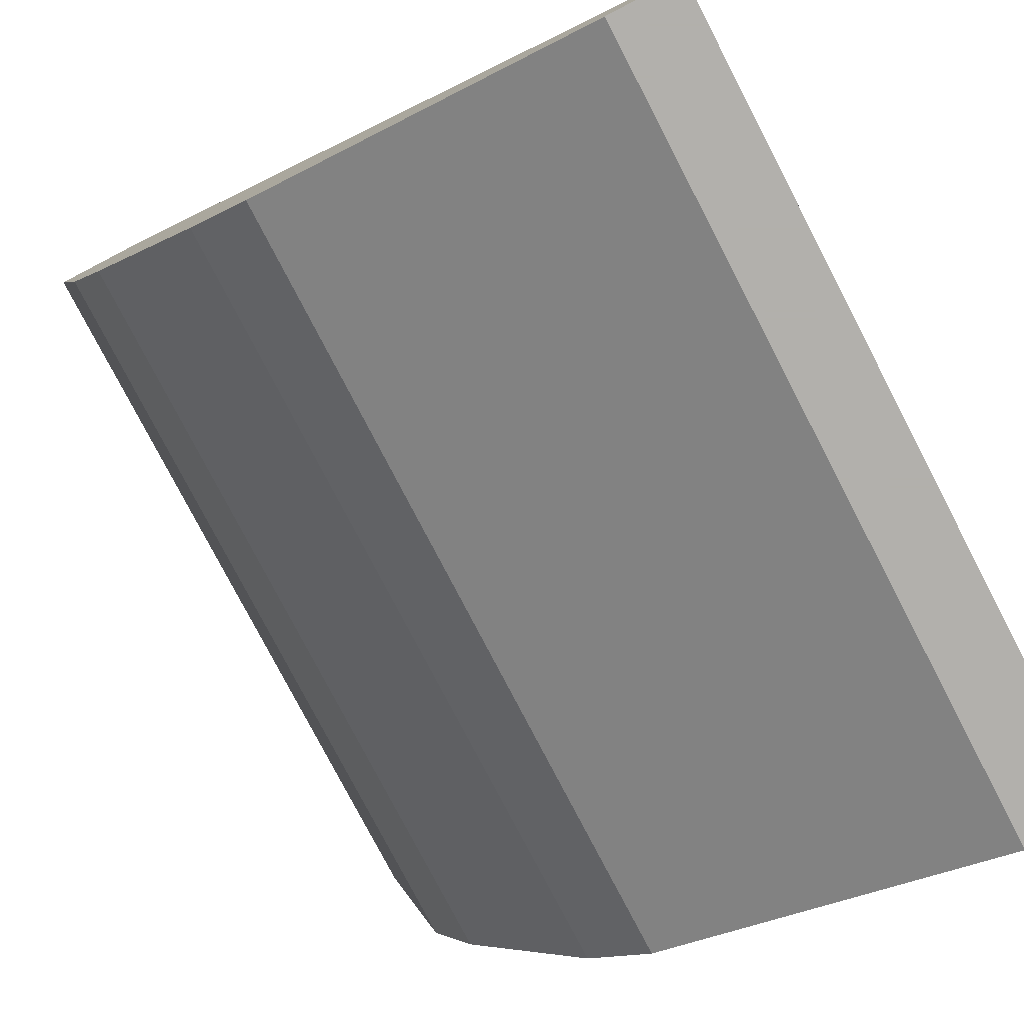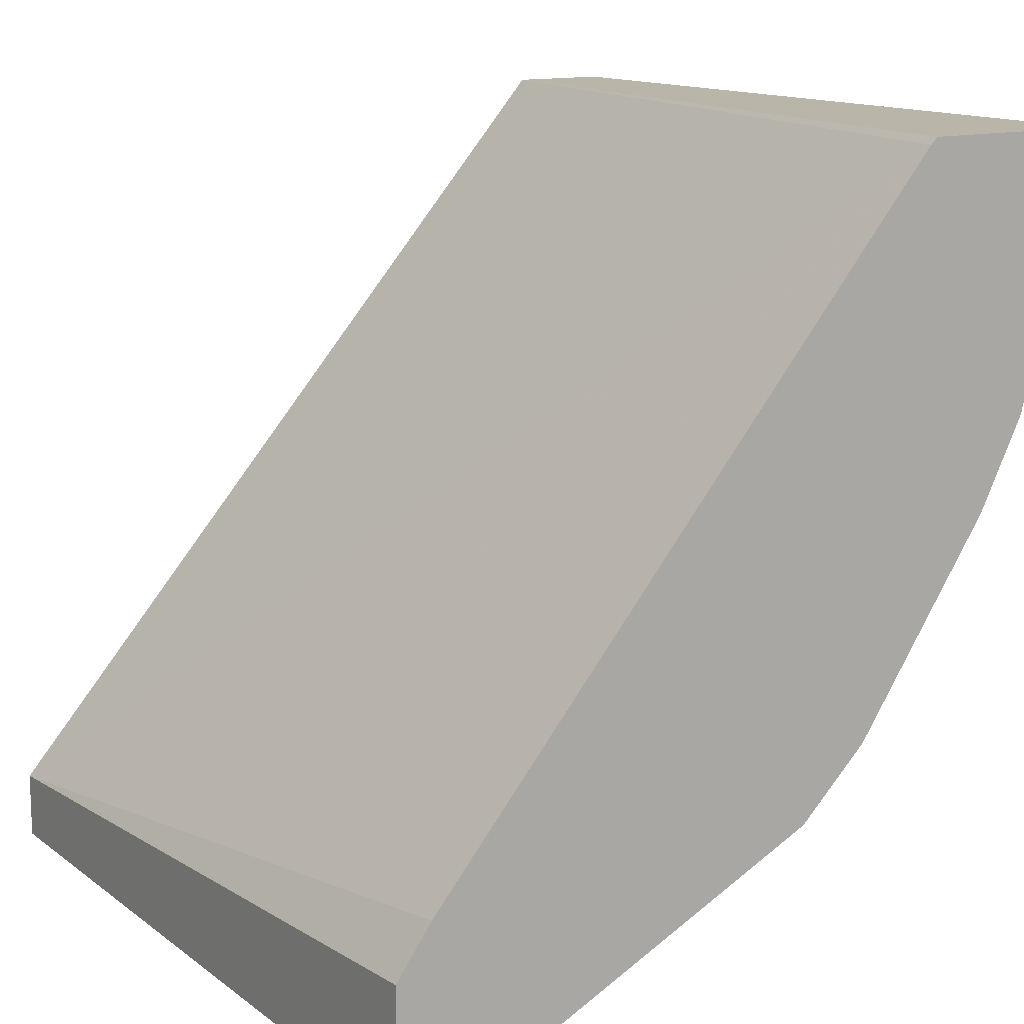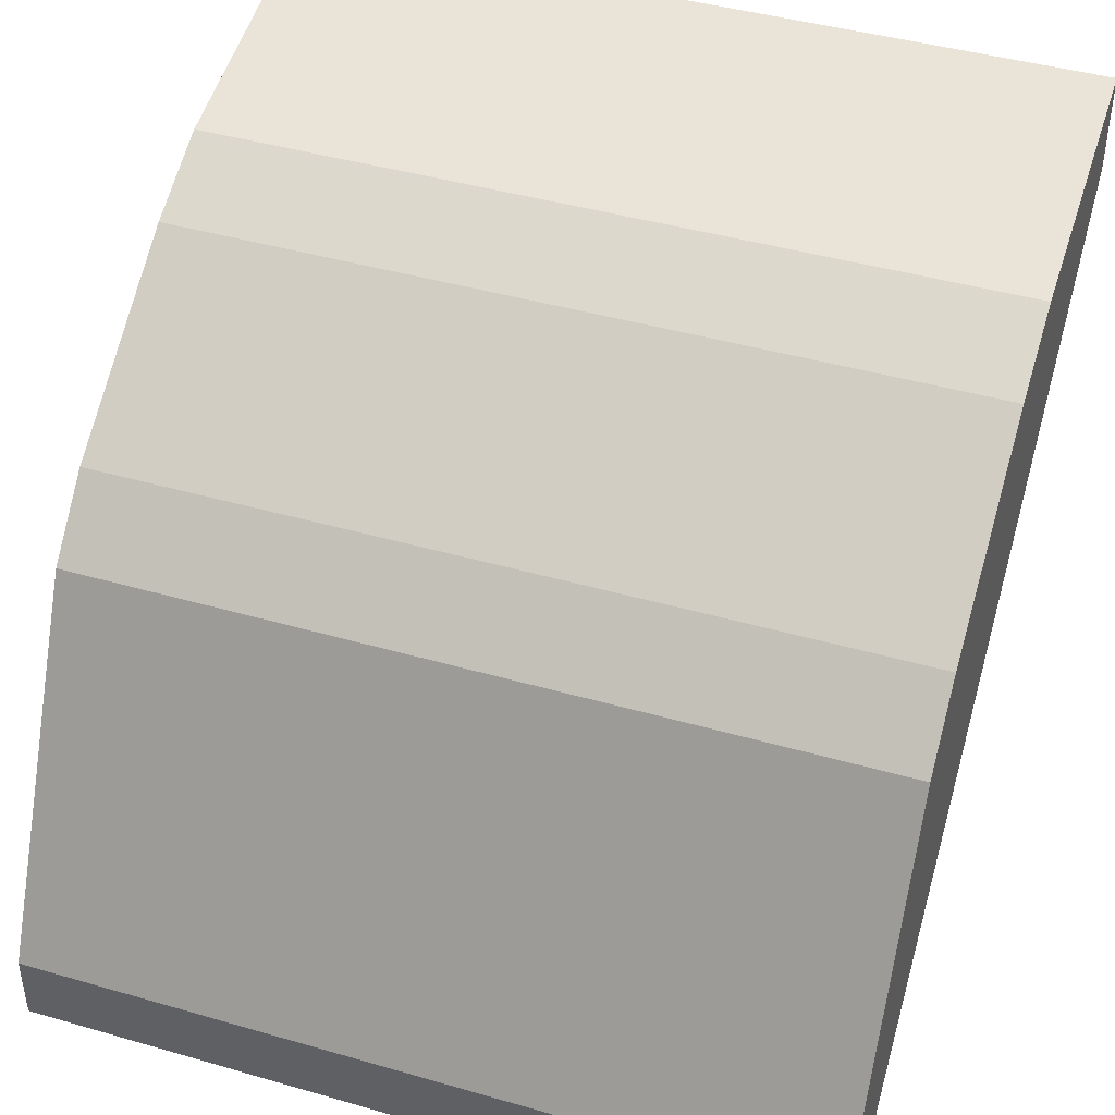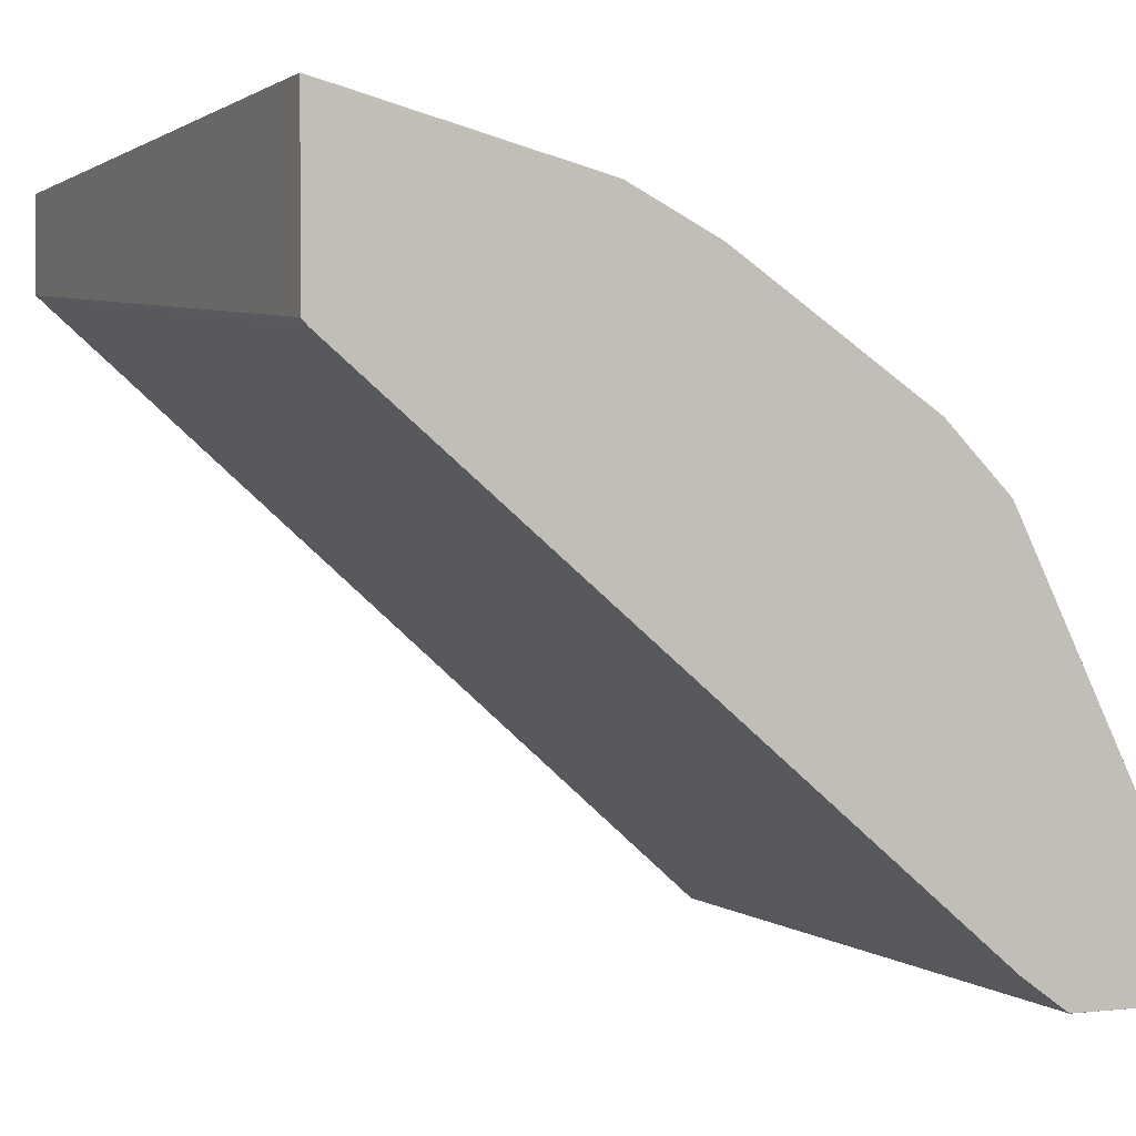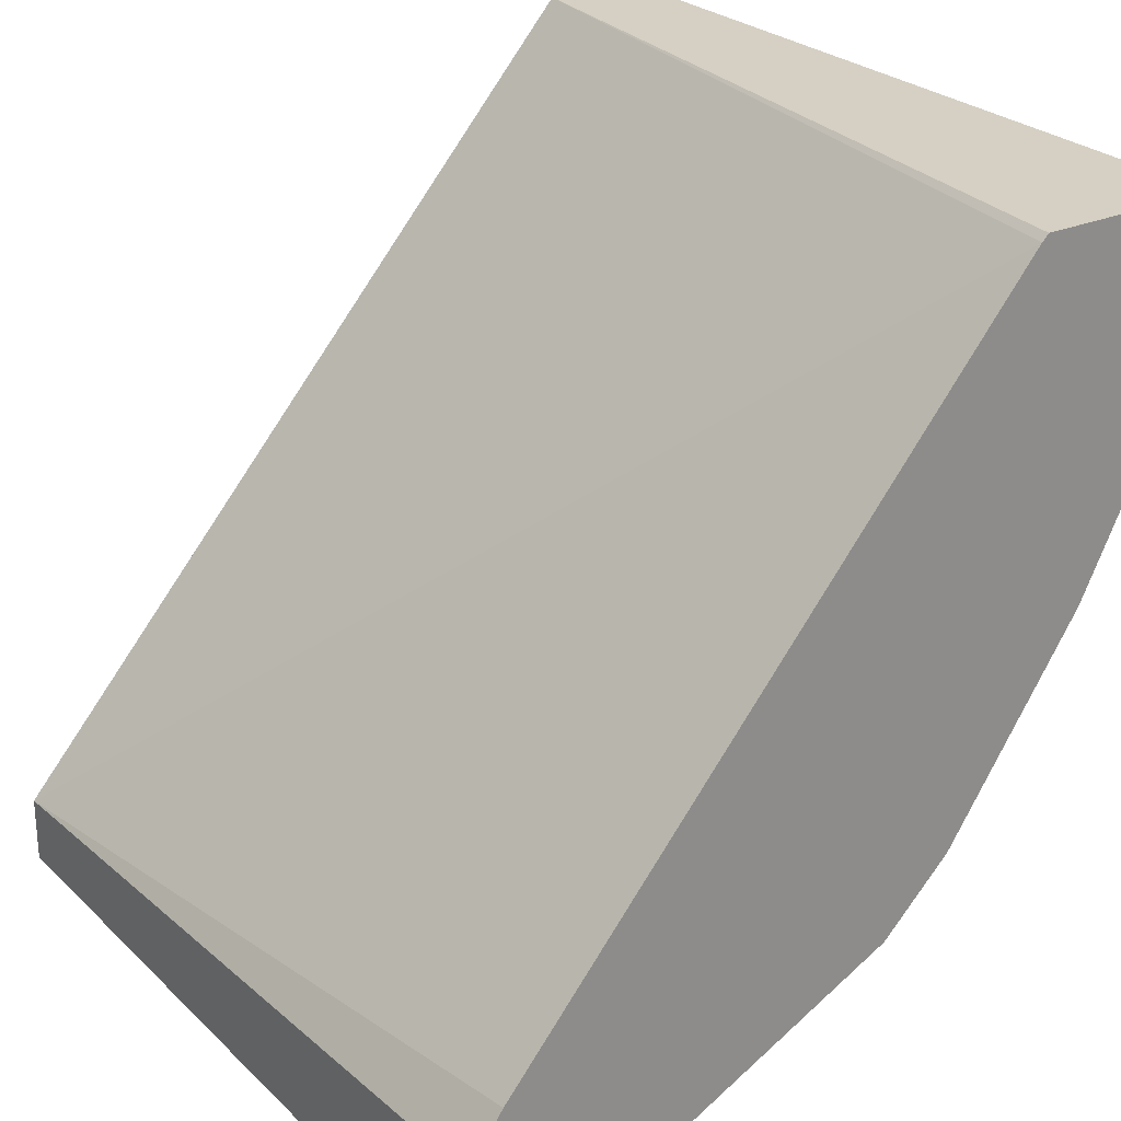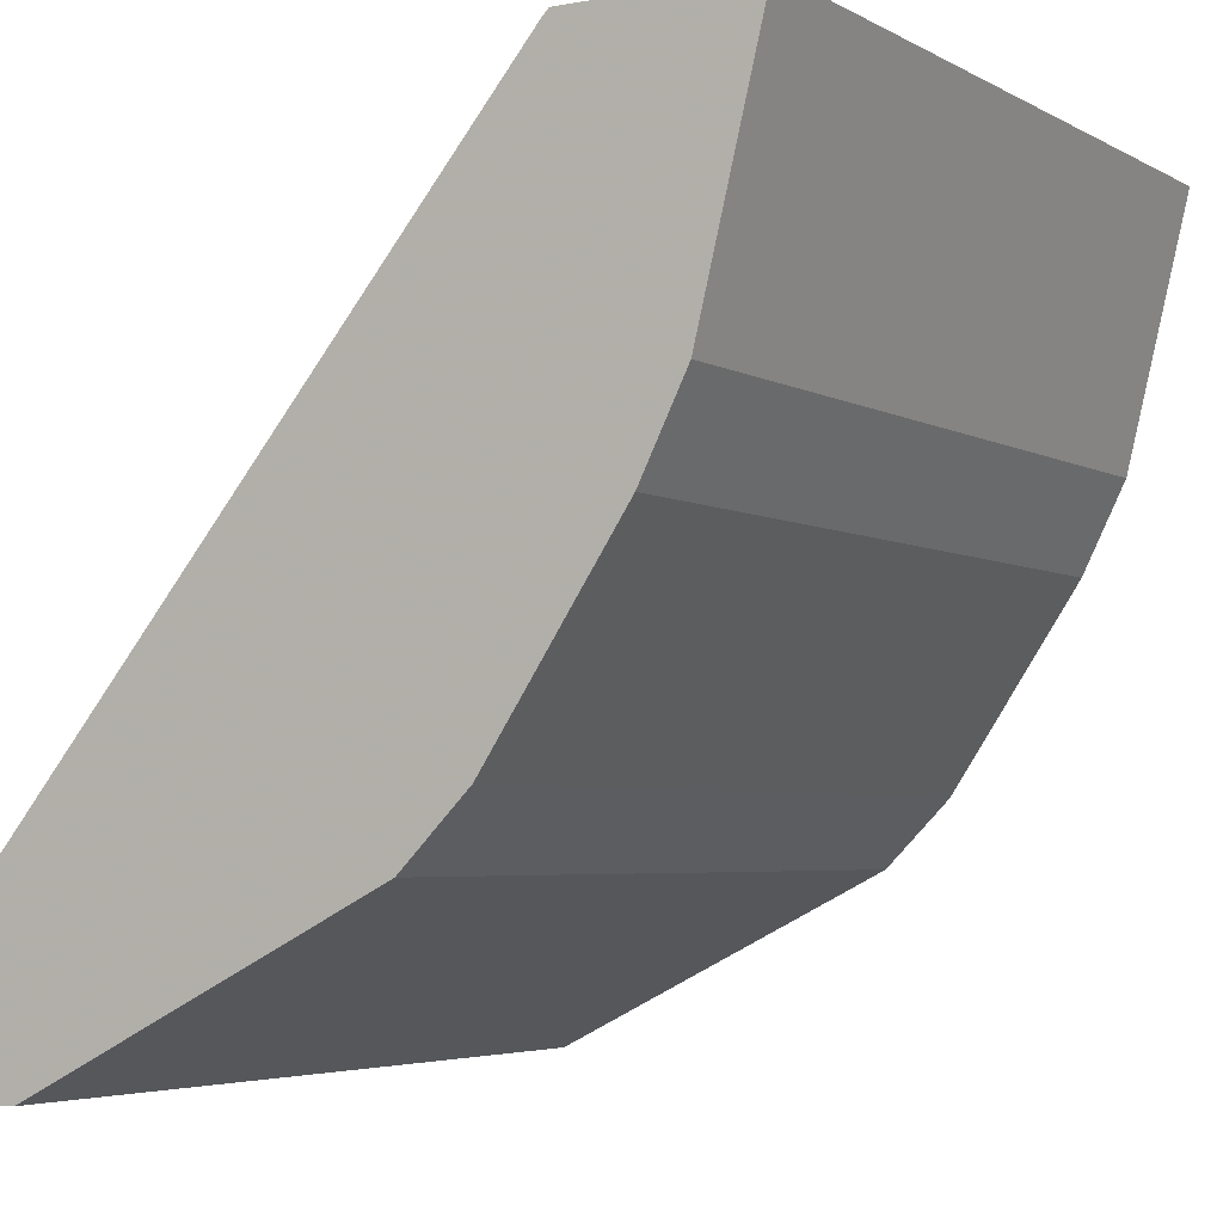
<metadata>
{"format":"obj","ext":"obj","renderer":"f3d","projection":"perspective","resolution":1024,"background":"white","views":[{"elev":-78.6,"azim":117.5,"up":"+Y"},{"elev":13.4,"azim":-122.2,"up":"+Y"},{"elev":43.2,"azim":18.8,"up":"+Z"},{"elev":0.6,"azim":-114.3,"up":"+Z"},{"elev":26.1,"azim":-124.6,"up":"+Y"},{"elev":-4.3,"azim":-59.2,"up":"+Y"}]}
</metadata>
<code>
v -0.2272 0.2861 -0.1907
v -0.2272 0.2878 -0.1874
v -0.2272 0.2861 -0.2115
v 0.003741 0.2861 -0.1907
v 0.003741 0.2899 -0.1833
v -0.2272 0.2948 -0.1733
v -0.2272 0.321 -0.2115
v -0.2272 0.2861 -0.2115
v 0.003741 0.2861 -0.2115
v 0.003741 0.3129 -0.1373
v -0.2272 0.3234 -0.1161
v -0.2272 0.3209 -0.2115
v -0.2272 0.335 -0.2015
v 0.003741 0.3052 -0.2115
v 0.003741 0.3306 -0.1017
v -0.2225 0.3306 -0.1017
v -0.2272 0.337 -0.08903
v -0.2272 0.5117 -0.05391
v 0.003741 0.5136 -0.02933
v 0.003741 0.337 -0.08903
v -0.2272 0.3561 -0.06996
v -0.2272 0.5136 -0.05197
v 0.003741 0.5136 -0.0007063
v 0.003741 0.3561 -0.06996
v -0.2272 0.4133 -0.03181
v -0.2272 0.5136 -0.0007063
v 0.003741 0.4387 -0.01909
v 0.003741 0.4133 -0.03181
v -0.2272 0.4213 -0.02778
v -0.2272 0.4387 -0.01909
v 0.003741 0.4312 -0.02283
v -0.2272 0.4354 -0.02074
f 14 18 19
f 13 18 14
f 11 15 16
f 11 16 17
f 10 15 11
f 4 10 5
f 8 12 14
f 7 14 12
f 7 13 14
f 5 11 6
f 5 10 11
f 15 20 17
f 8 14 9
f 15 17 16
f 21 28 25
f 17 24 21
f 18 22 19
f 19 22 26
f 19 26 23
f 21 24 28
f 23 26 30
f 23 30 27
f 25 28 29
f 27 30 32
f 27 32 31
f 28 31 29
f 29 31 32
f 4 15 10
f 17 20 24
f 4 20 15
f 1 21 25
f 4 28 24
f 4 24 20
f 1 2 6
f 1 6 11
f 1 11 17
f 1 25 29
f 1 29 32
f 1 32 30
f 1 30 26
f 1 26 22
f 1 22 18
f 1 18 13
f 1 13 7
f 1 7 3
f 1 17 21
f 1 8 9
f 1 3 8
f 4 27 31
f 4 23 27
f 4 14 19
f 4 9 14
f 4 19 23
f 3 7 12
f 1 9 4
f 3 12 8
f 1 4 5
f 1 5 2
f 4 31 28
f 2 5 6

</code>
